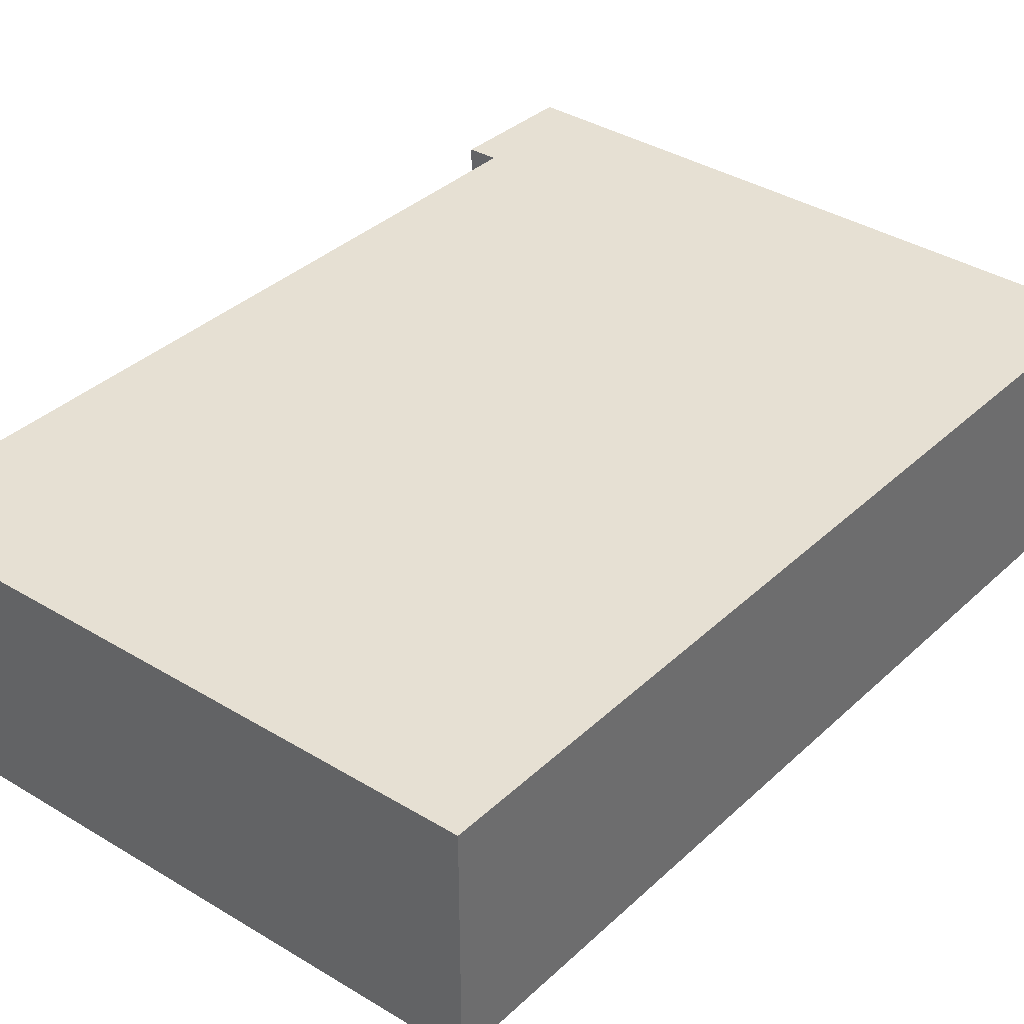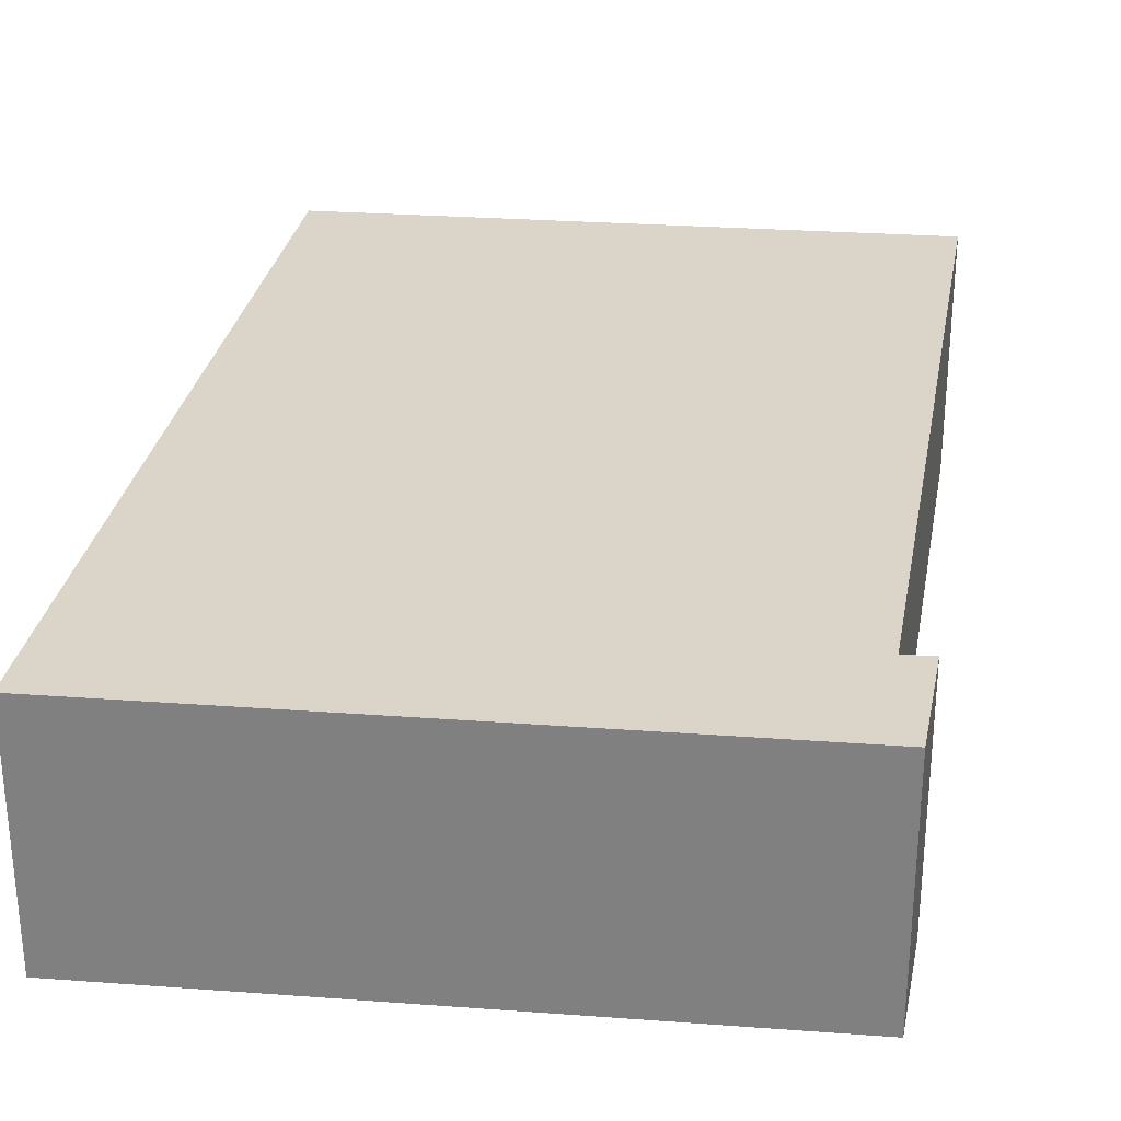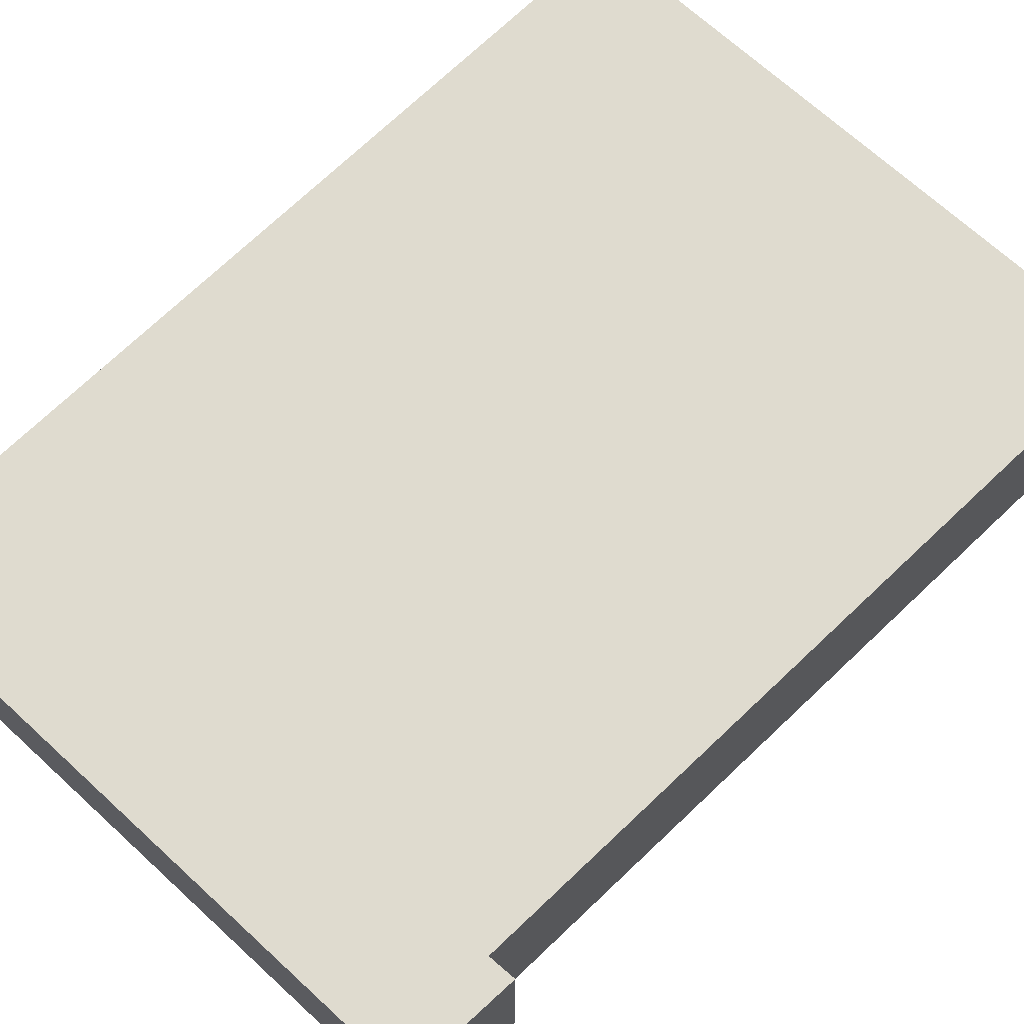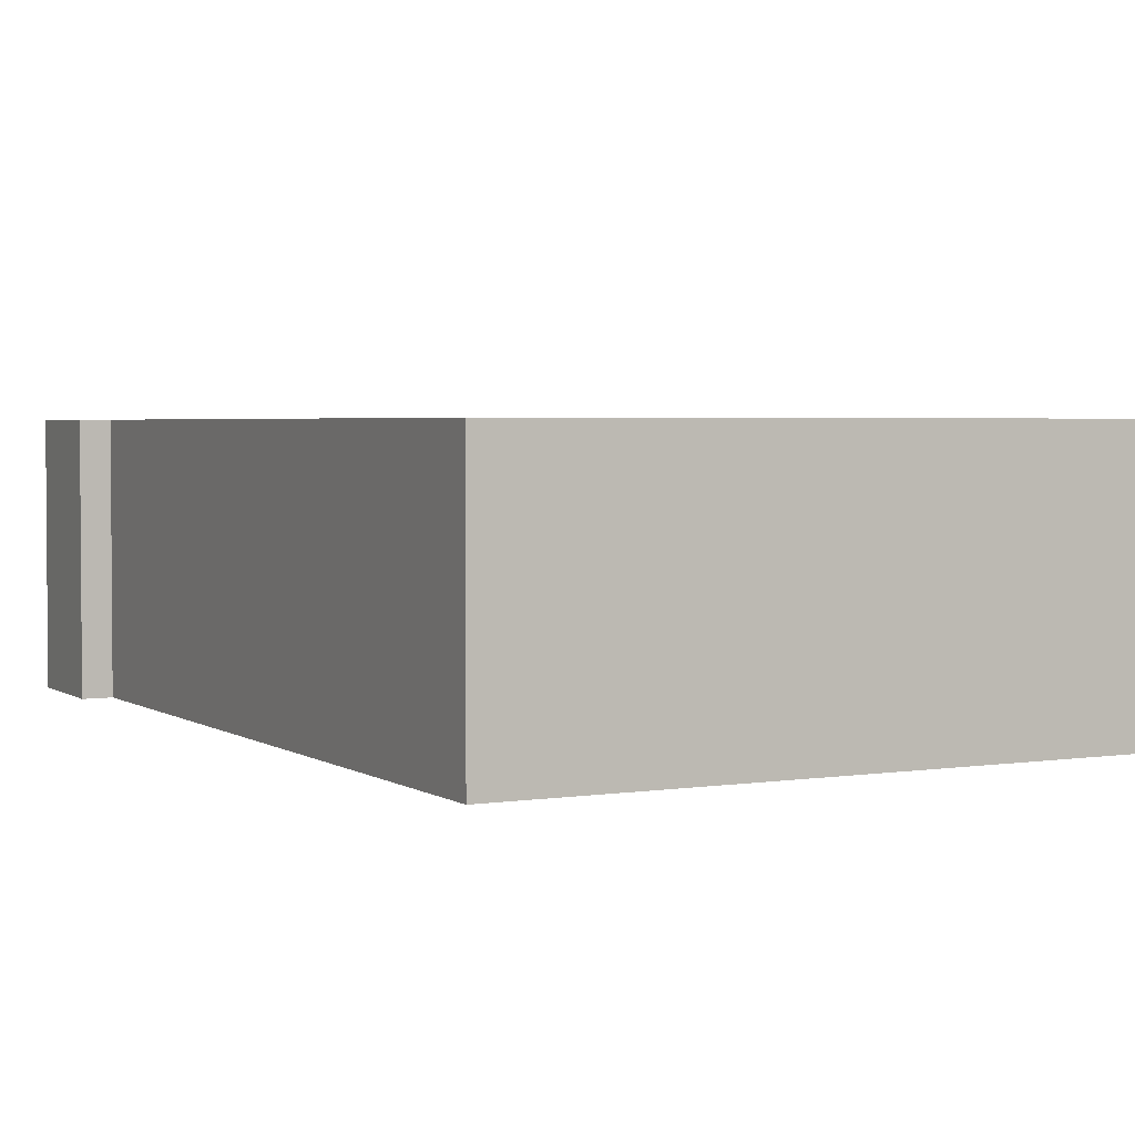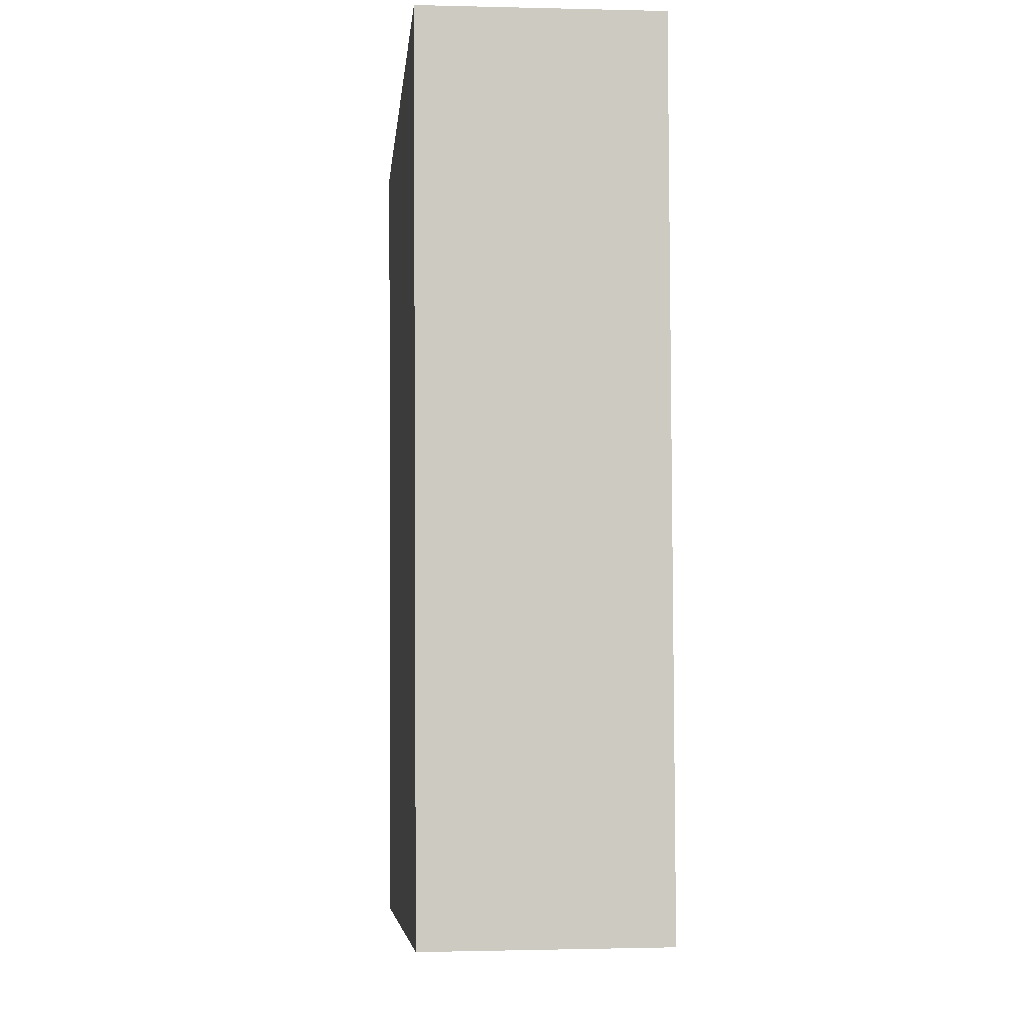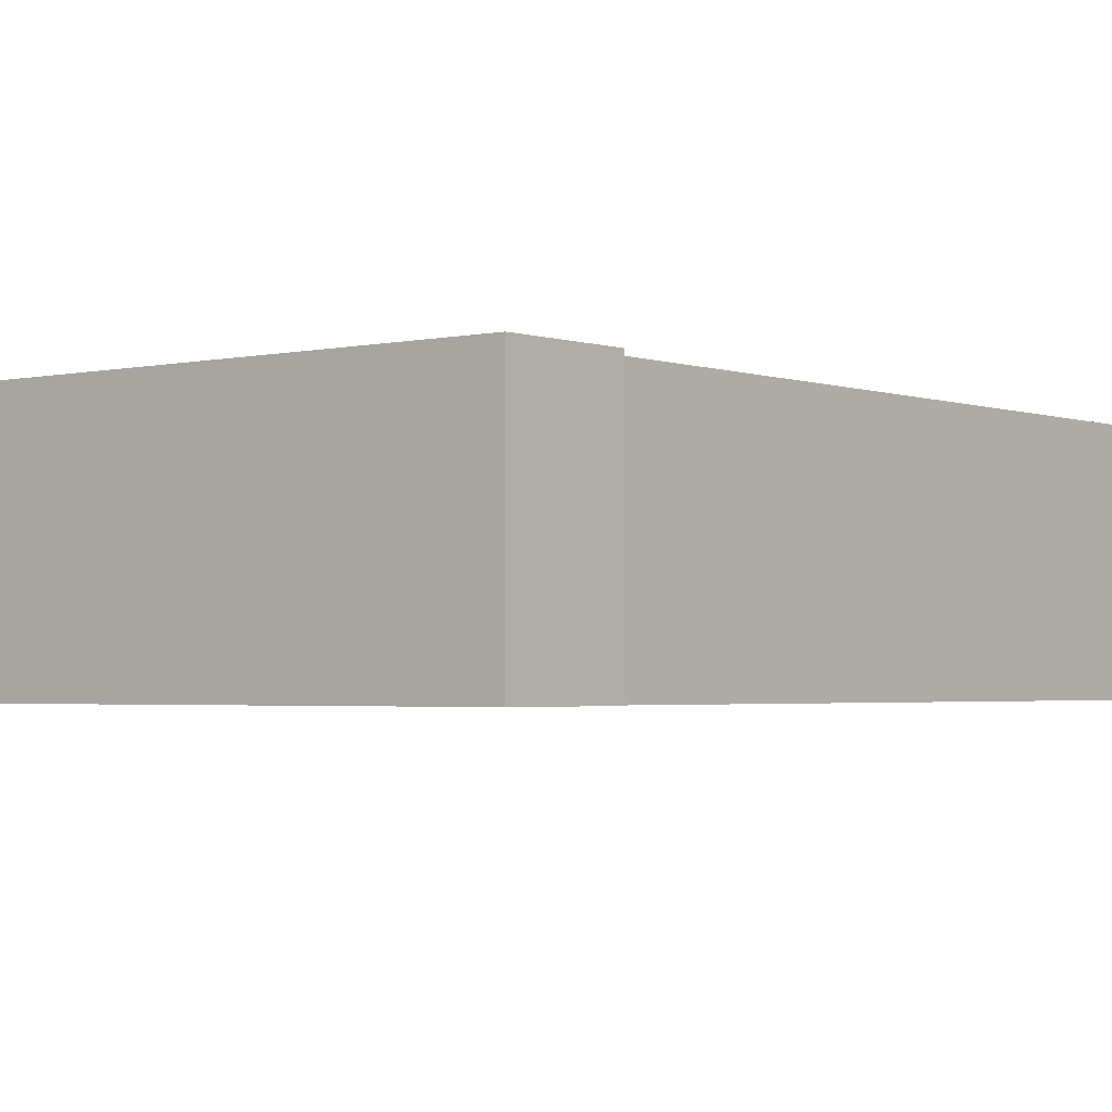
<metadata>
{"format":"obj","ext":"obj","renderer":"f3d","projection":"perspective","resolution":1024,"background":"white","views":[{"elev":38.3,"azim":-136.4,"up":"+Y"},{"elev":29.1,"azim":12.3,"up":"+Y"},{"elev":70.4,"azim":48.6,"up":"+Y"},{"elev":2.9,"azim":156.4,"up":"+Y"},{"elev":-0.6,"azim":-95.5,"up":"+Z"},{"elev":-2.6,"azim":42.9,"up":"+Y"}]}
</metadata>
<code>
v  0 2.529 1.549e-16
v  6.686 2.529 7.331
v  6.393 2.529 -0.702
v  0.455 2.529 9.225
v  7.002 2.529 8.53
v  6.979 2.529 7.29
v  7.002 -5.223e-16 8.53
v  6.979 -4.464e-16 7.29
v  6.686 -4.489e-16 7.331
v  6.393 4.299e-17 -0.702
v  0 0 0
v  0.455 -5.649e-16 9.225
g defaultobject
f 1 2 3
f 2 1 4
f 2 4 5
f 5 6 2
f 7 6 5
f 6 7 8
f 9 3 2
f 3 9 10
f 8 2 6
f 2 8 9
f 10 1 3
f 1 10 11
f 11 4 1
f 4 11 12
f 12 5 4
f 5 12 7
f 10 12 11
f 12 10 9
f 12 9 8
f 12 8 7

</code>
